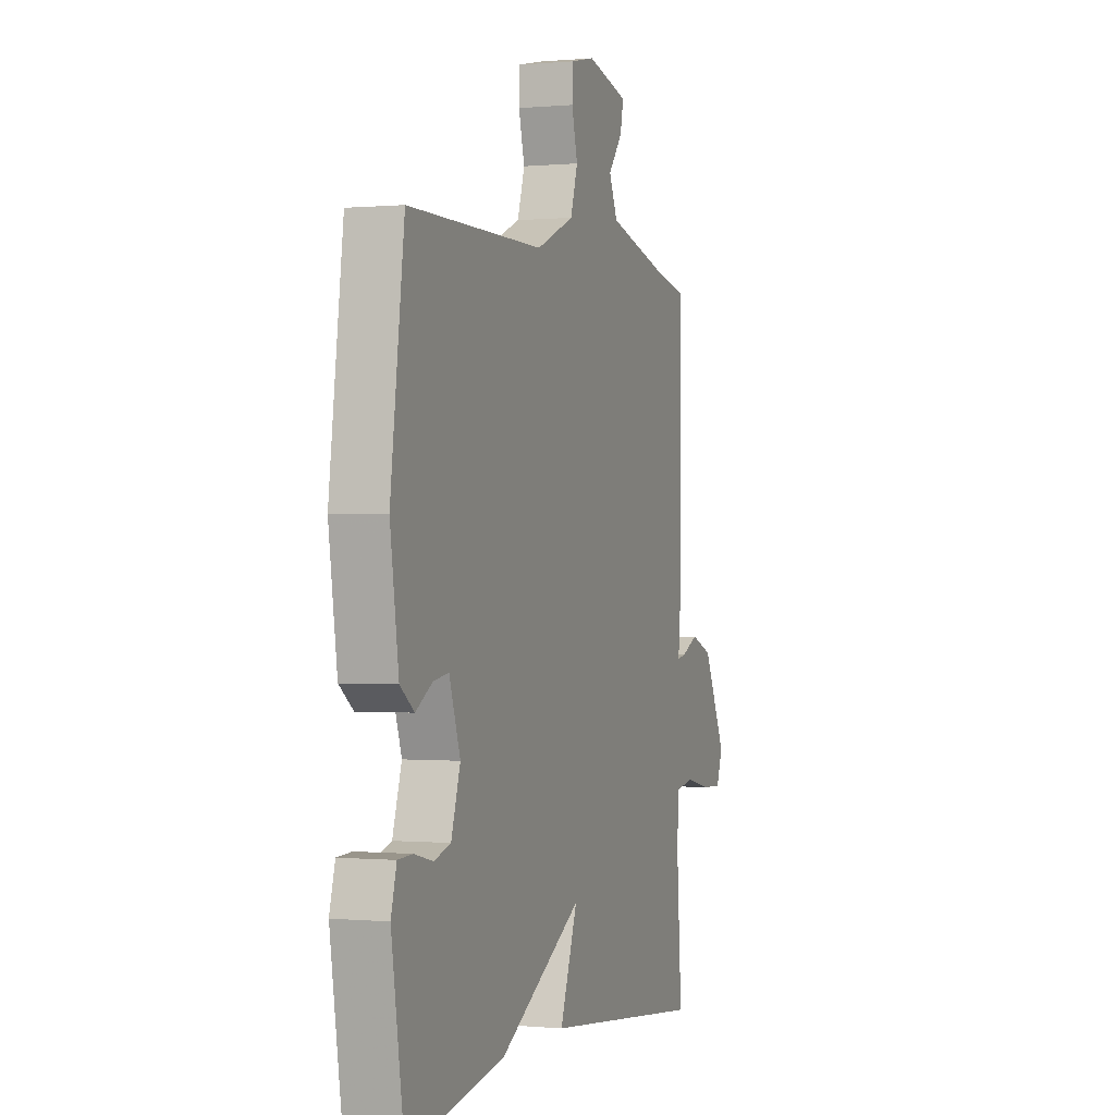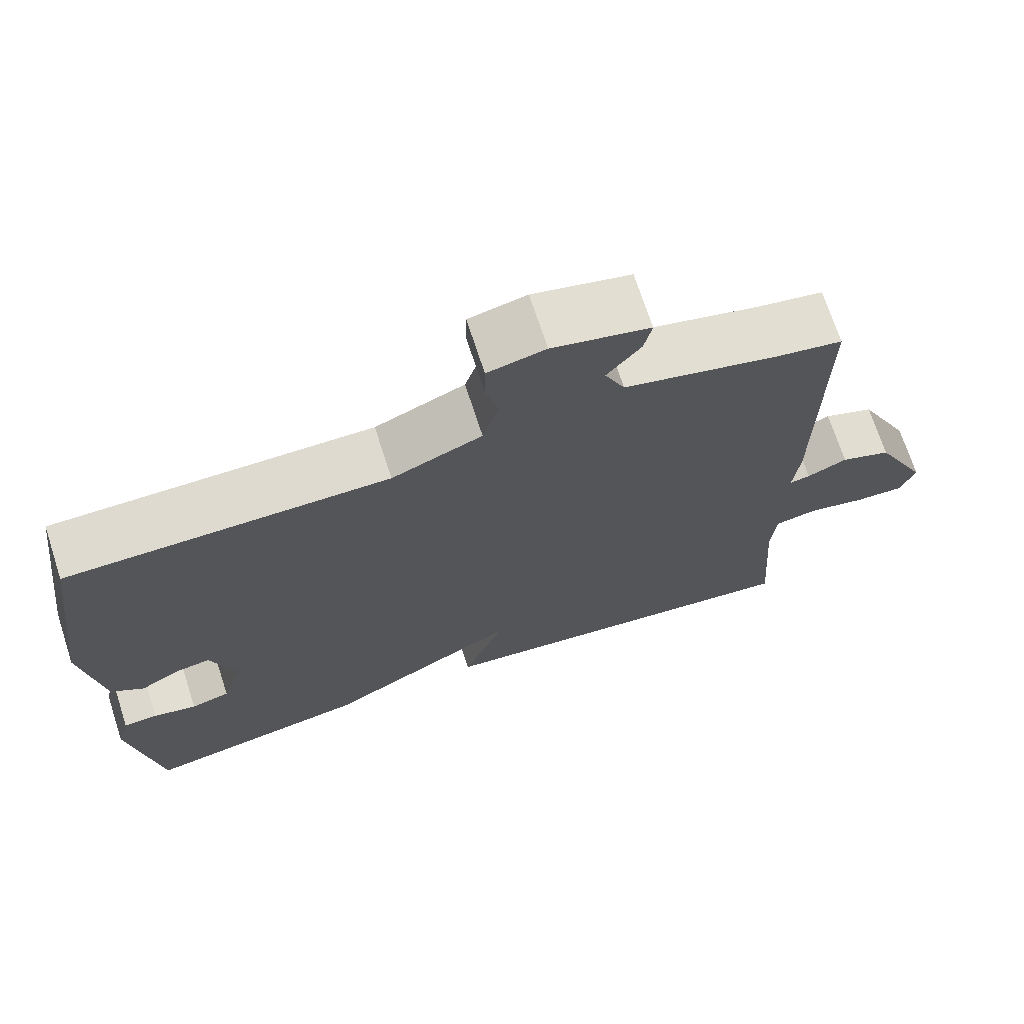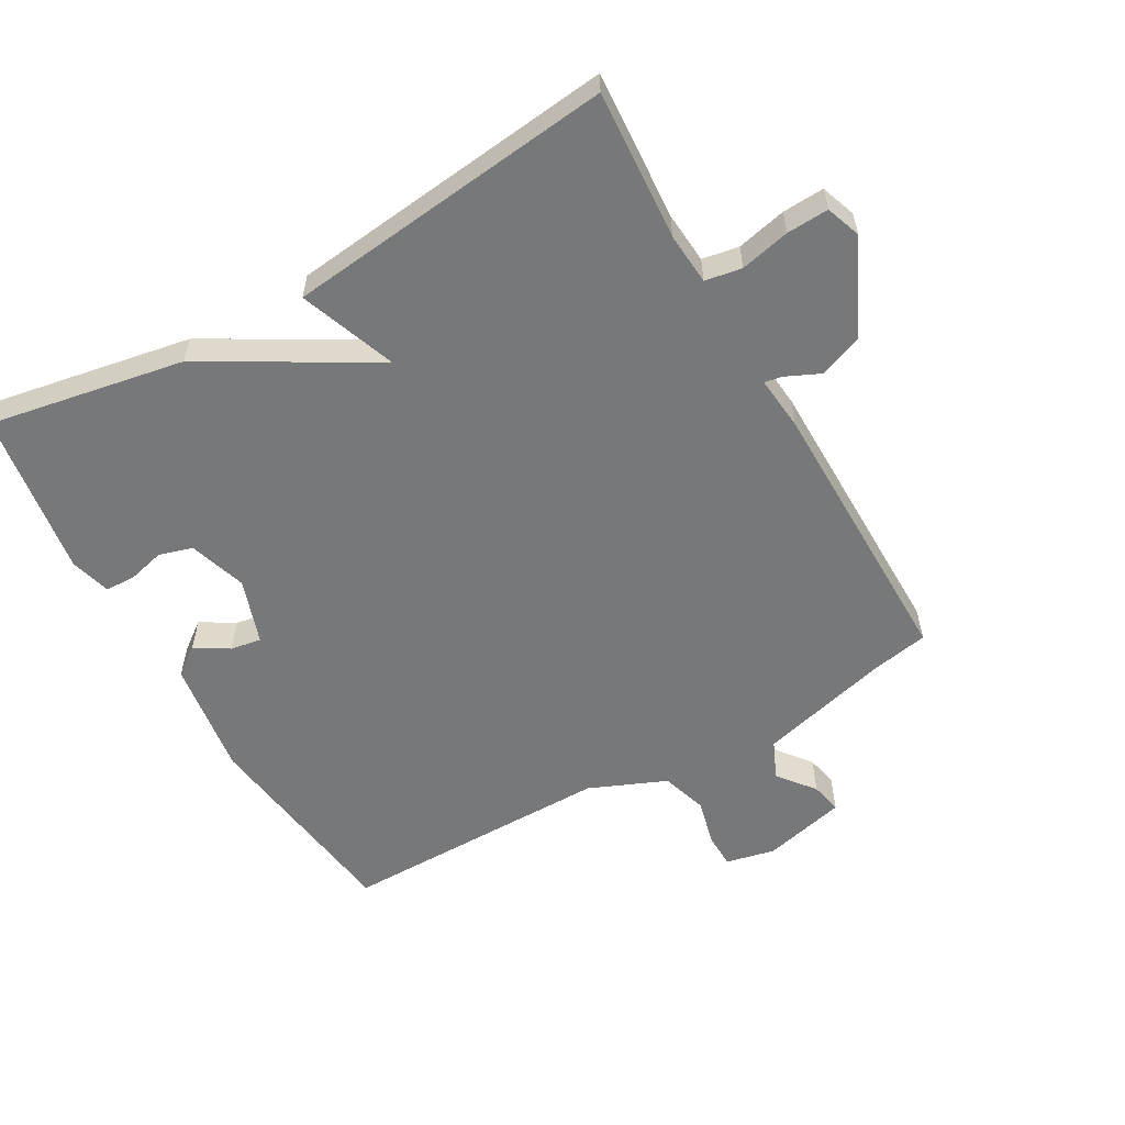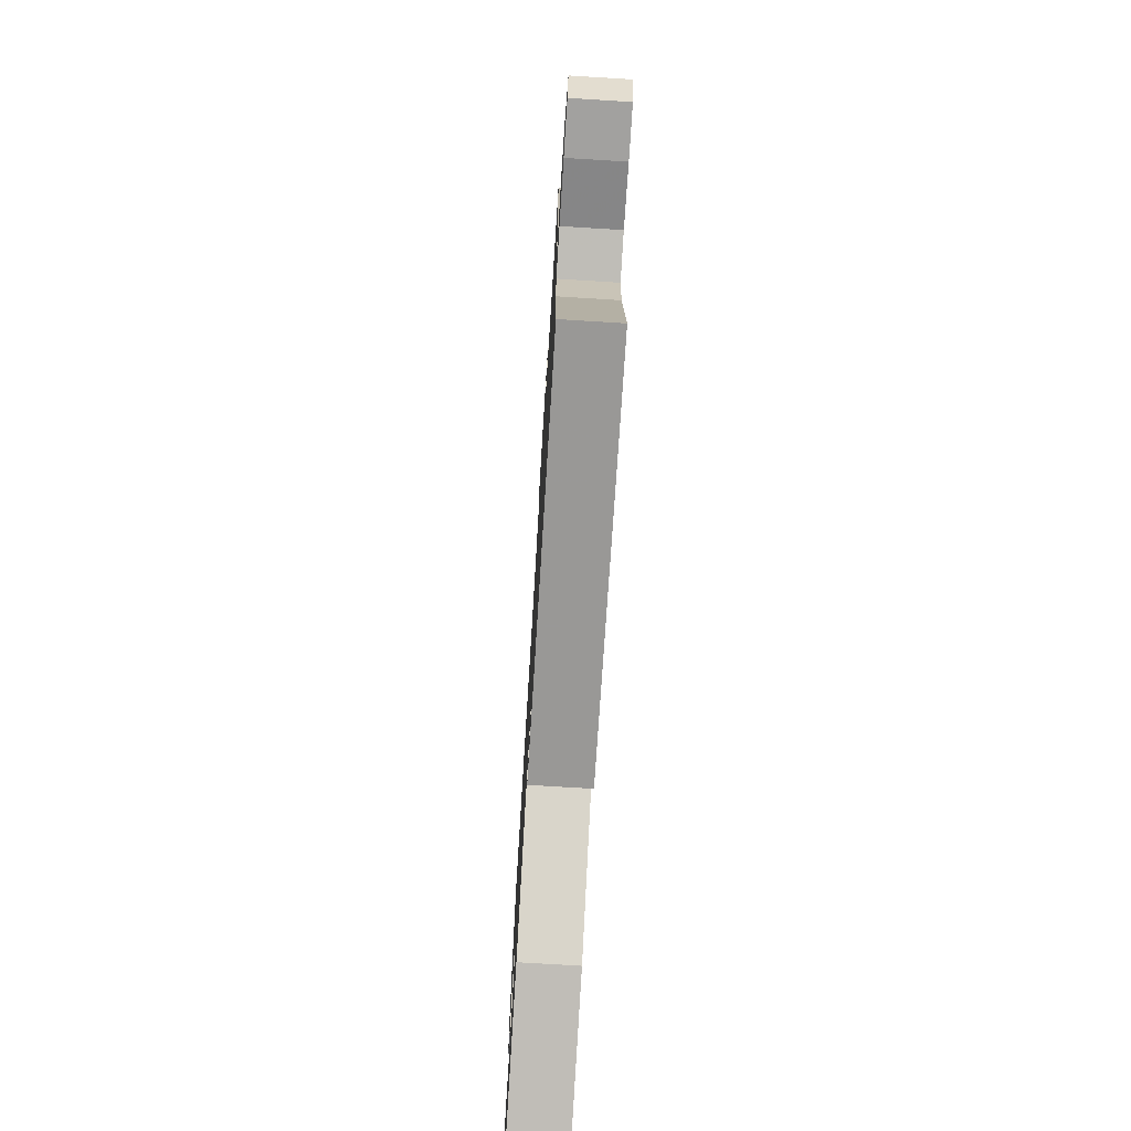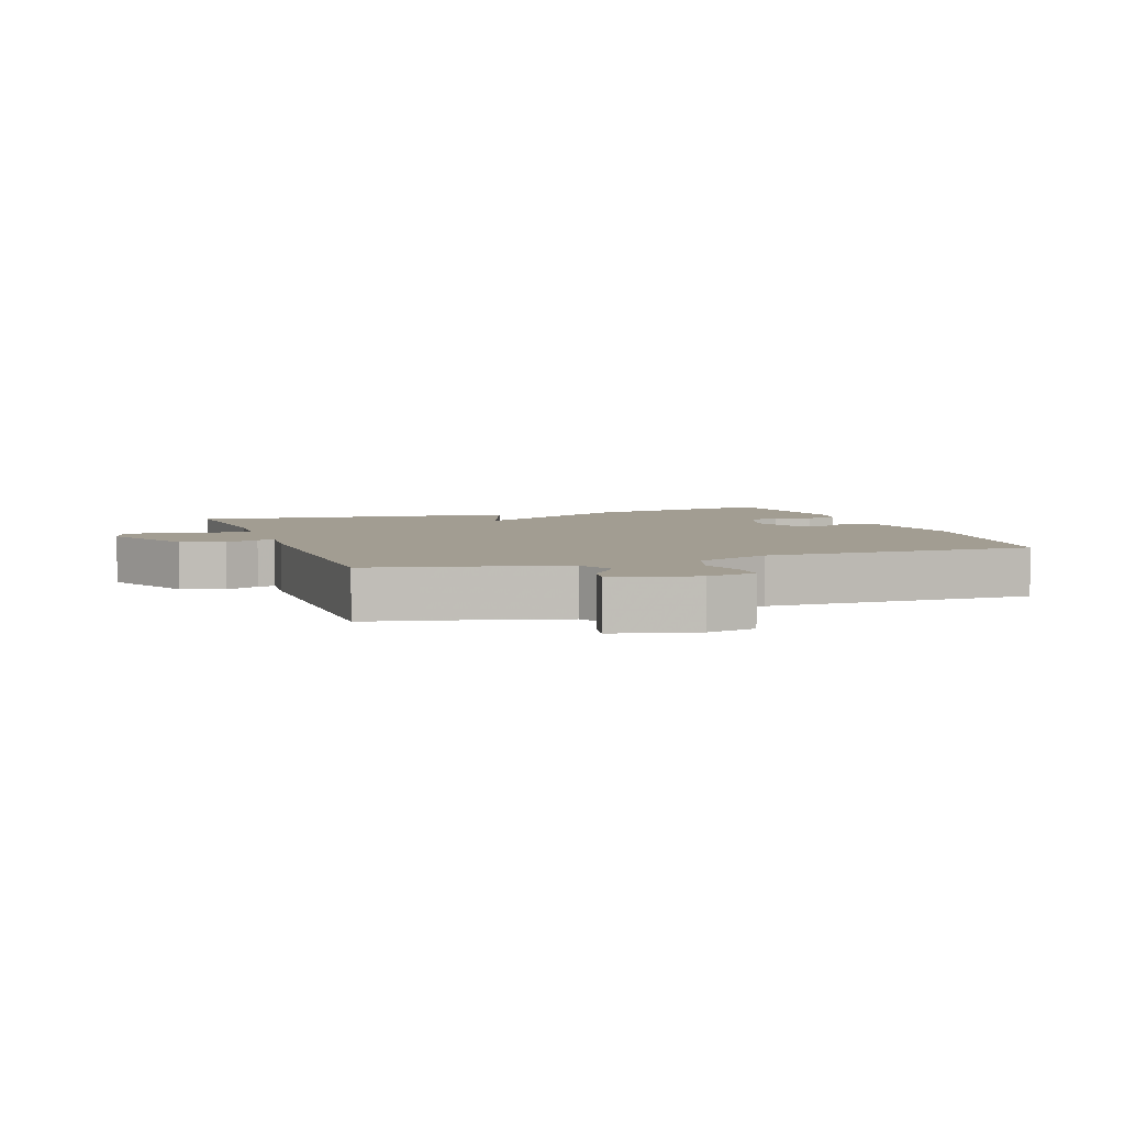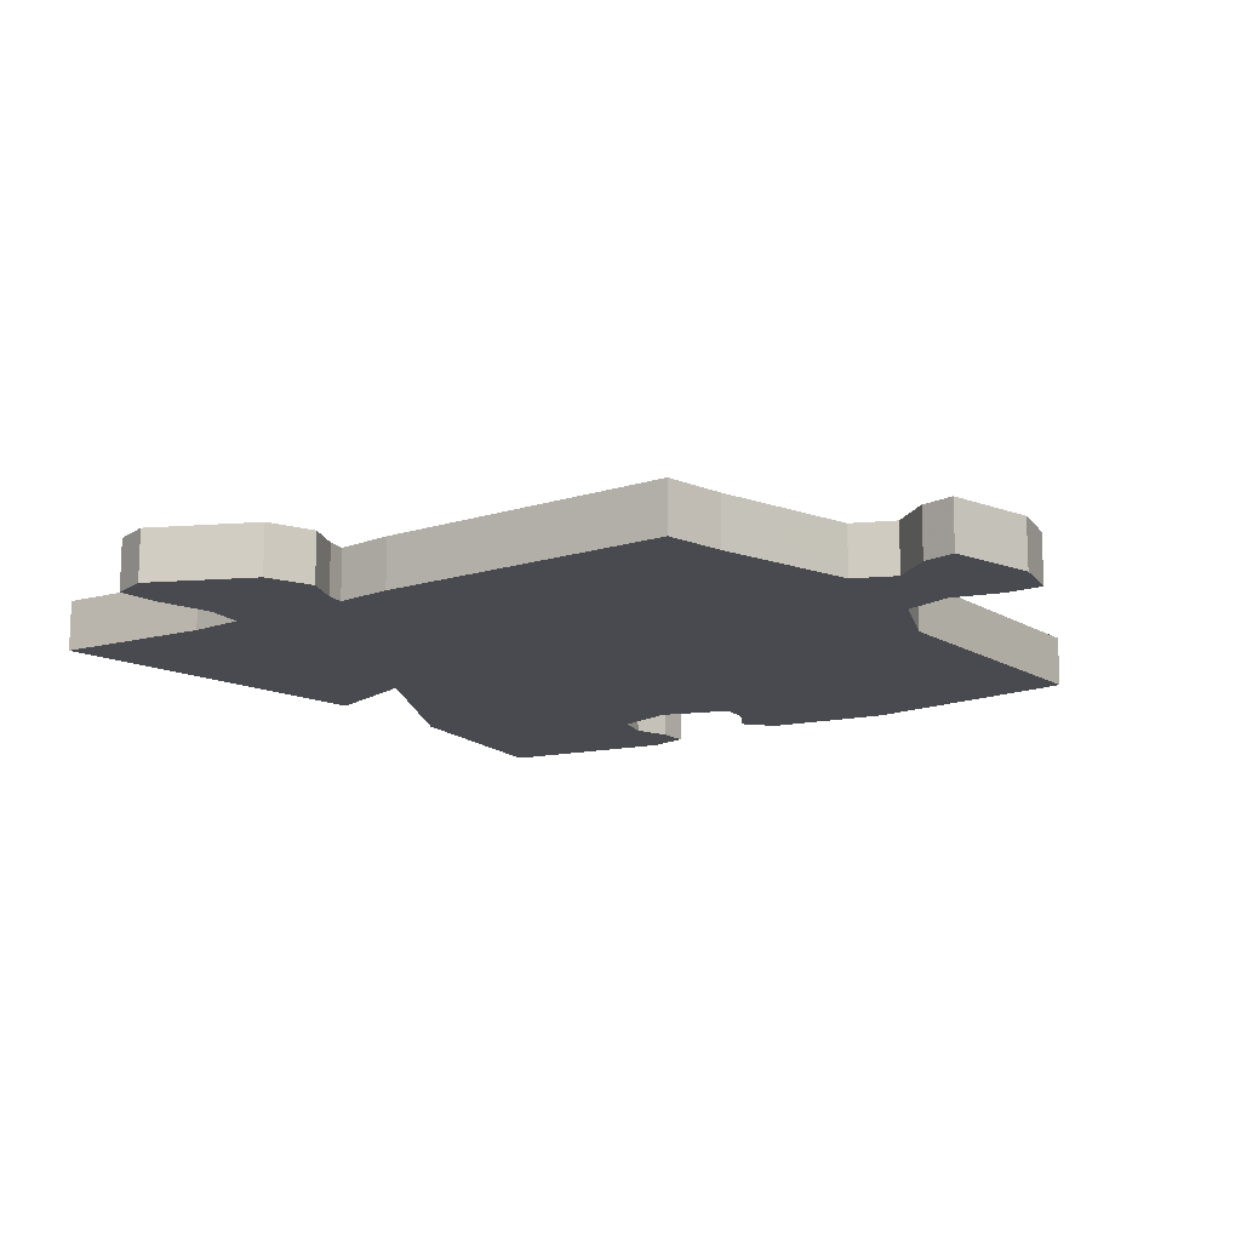
<metadata>
{"format":"obj","ext":"obj","renderer":"f3d","projection":"perspective","resolution":1024,"background":"white","views":[{"elev":-0.1,"azim":109.4,"up":"+Z"},{"elev":70.9,"azim":162.0,"up":"+Z"},{"elev":-57.3,"azim":-150.2,"up":"+Y"},{"elev":-74.9,"azim":-93.5,"up":"+Z"},{"elev":4.9,"azim":-19.3,"up":"+Y"},{"elev":-13.6,"azim":-54.1,"up":"+Y"}]}
</metadata>
<code>
v 0.5 0.07 -0.5
v 0.203 0.07 -0.445
v -0.051 0.07 -0.298
v 0.003 0.07 -0.445
v -0.5 0.07 -0.5
v -0.484 0.07 -0.271
v -0.49 0.07 -0.192
v -0.546 0.07 -0.182
v -0.622 0.07 -0.199
v -0.686 0.07 -0.202
v -0.705 0.07 -0.149
v -0.635 0.07 -0.006
v -0.569 0.07 0.019
v -0.517 0.07 -0.005
v -0.49 0.07 -0.01
v -0.498 0.07 0.072
v -0.5 0.07 0.5
v -0.413 0.07 0.516
v -0.212 0.07 0.568
v -0.186 0.07 0.626
v -0.23 0.07 0.682
v -0.24 0.07 0.73
v -0.113 0.07 0.761
v -0.038 0.07 0.744
v -0.037 0.07 0.69
v -0.055 0.07 0.62
v -0.033 0.07 0.55
v 0.084 0.07 0.5
v 0.5 0.07 0.5
v 0.542 0.07 0.175
v 0.516 0.07 -0.003
v 0.473 0.07 -0.035
v 0.422 0.07 -0.004
v 0.375 0.07 0.004
v 0.341 0.07 -0.095
v 0.369 0.07 -0.183
v 0.42 0.07 -0.198
v 0.477 0.07 -0.184
v 0.522 0.07 -0.186
v 0.539 0.07 -0.248
v 0.5 0 -0.5
v 0.203 0 -0.445
v -0.051 0 -0.298
v 0.003 0 -0.445
v -0.5 0 -0.5
v -0.484 0 -0.271
v -0.49 0 -0.192
v -0.546 0 -0.182
v -0.622 0 -0.199
v -0.686 0 -0.202
v -0.705 0 -0.149
v -0.635 0 -0.006
v -0.569 0 0.019
v -0.517 0 -0.005
v -0.49 0 -0.01
v -0.498 0 0.072
v -0.5 0 0.5
v -0.413 0 0.516
v -0.212 0 0.568
v -0.186 0 0.626
v -0.23 0 0.682
v -0.24 0 0.73
v -0.113 0 0.761
v -0.038 0 0.744
v -0.037 0 0.69
v -0.055 0 0.62
v -0.033 0 0.55
v 0.084 0 0.5
v 0.5 0 0.5
v 0.542 0 0.175
v 0.516 0 -0.003
v 0.473 0 -0.035
v 0.422 0 -0.004
v 0.375 0 0.004
v 0.341 0 -0.095
v 0.369 0 -0.183
v 0.42 0 -0.198
v 0.477 0 -0.184
v 0.522 0 -0.186
v 0.539 0 -0.248
f 40 1 2
f 39 40 2
f 38 39 2
f 37 38 2
f 36 37 2 3
f 35 36 3
f 34 35 3
f 31 32 33
f 30 31 33
f 29 30 33
f 28 29 33
f 27 28 33 34
f 24 25 26
f 23 24 26
f 22 23 26
f 21 22 26
f 20 21 26
f 19 20 26 27
f 27 34 3
f 19 27 3
f 18 19 3
f 18 3 4
f 17 18 4
f 16 17 4
f 15 16 4
f 12 13 14
f 11 12 14
f 10 11 14
f 9 10 14
f 8 9 14
f 7 8 14 15
f 4 5 6
f 4 6 7 15
f 42 41 80
f 42 80 79
f 42 79 78
f 42 78 77
f 43 42 77 76
f 43 76 75
f 43 75 74
f 73 72 71
f 73 71 70
f 73 70 69
f 73 69 68
f 74 73 68 67
f 66 65 64
f 66 64 63
f 66 63 62
f 66 62 61
f 66 61 60
f 67 66 60 59
f 43 74 67
f 43 67 59
f 43 59 58
f 44 43 58
f 44 58 57
f 44 57 56
f 44 56 55
f 54 53 52
f 54 52 51
f 54 51 50
f 54 50 49
f 54 49 48
f 55 54 48 47
f 46 45 44
f 55 47 46 44
f 1 41 42 2
f 2 42 43 3
f 3 43 44 4
f 4 44 45 5
f 5 45 46 6
f 6 46 47 7
f 7 47 48 8
f 8 48 49 9
f 9 49 50 10
f 10 50 51 11
f 11 51 52 12
f 12 52 53 13
f 13 53 54 14
f 14 54 55 15
f 15 55 56 16
f 16 56 57 17
f 17 57 58 18
f 18 58 59 19
f 19 59 60 20
f 20 60 61 21
f 21 61 62 22
f 22 62 63 23
f 23 63 64 24
f 24 64 65 25
f 25 65 66 26
f 26 66 67 27
f 27 67 68 28
f 28 68 69 29
f 29 69 70 30
f 30 70 71 31
f 31 71 72 32
f 32 72 73 33
f 33 73 74 34
f 34 74 75 35
f 35 75 76 36
f 36 76 77 37
f 37 77 78 38
f 38 78 79 39
f 39 79 80 40
f 40 80 41 1

</code>
